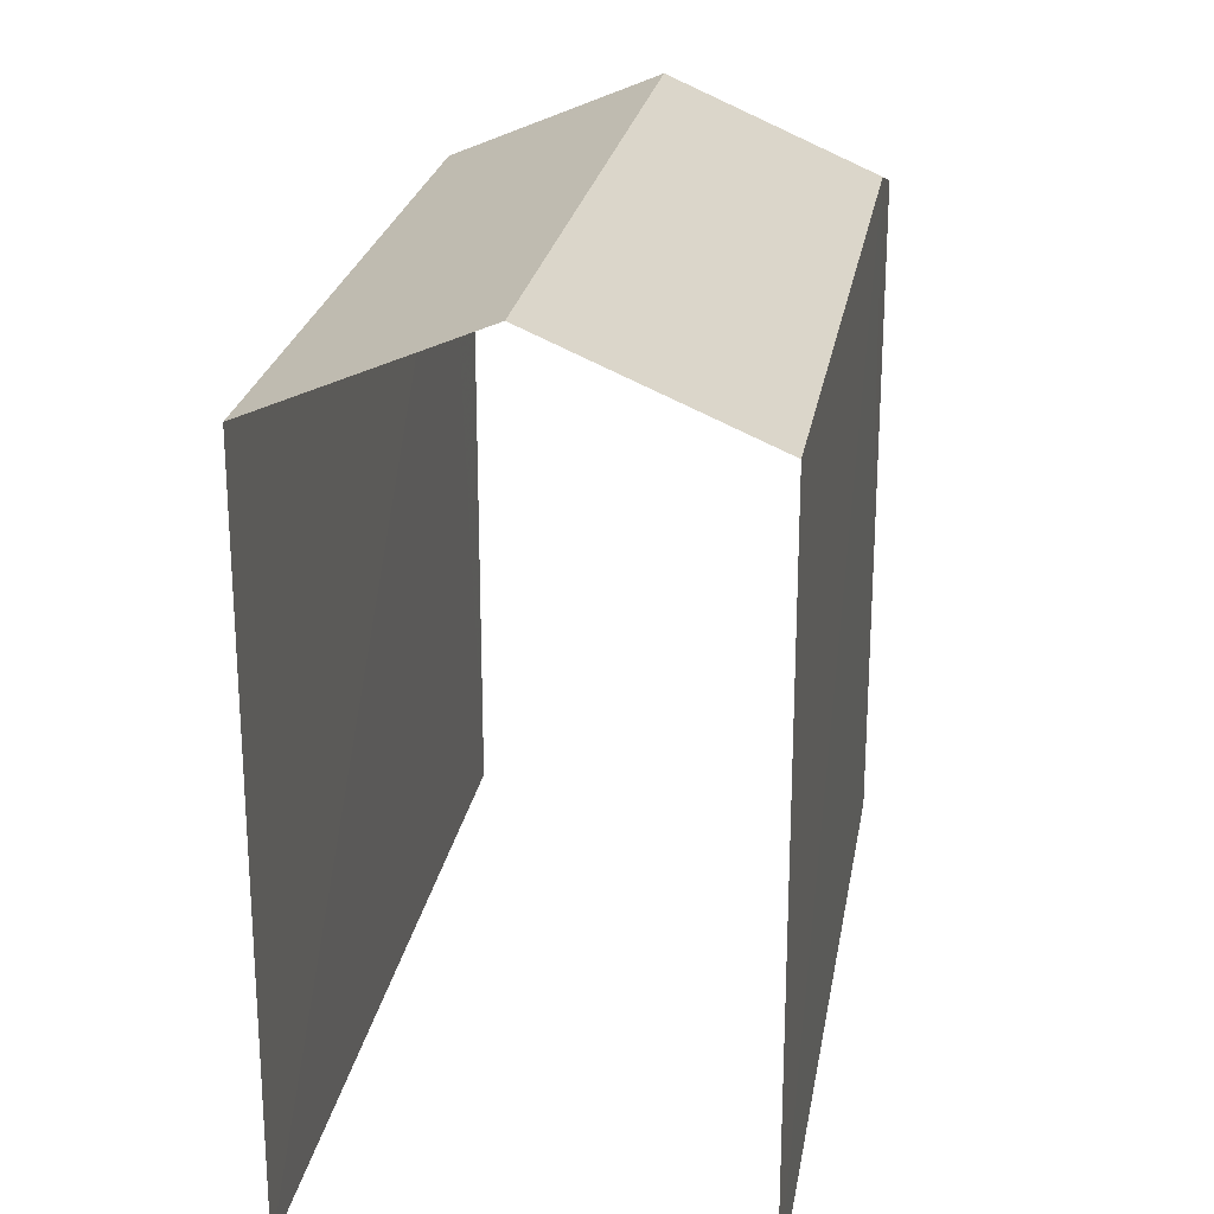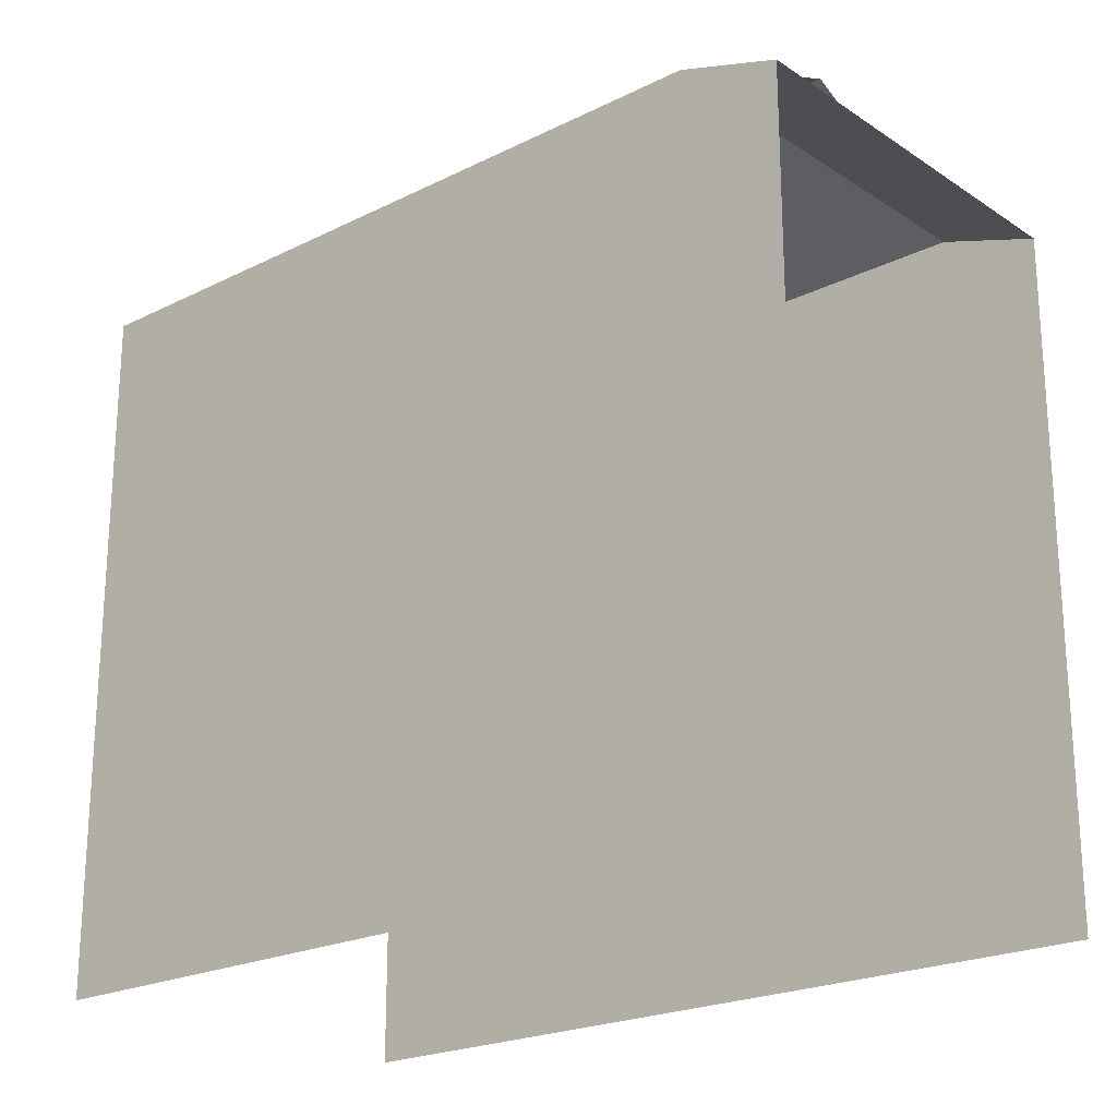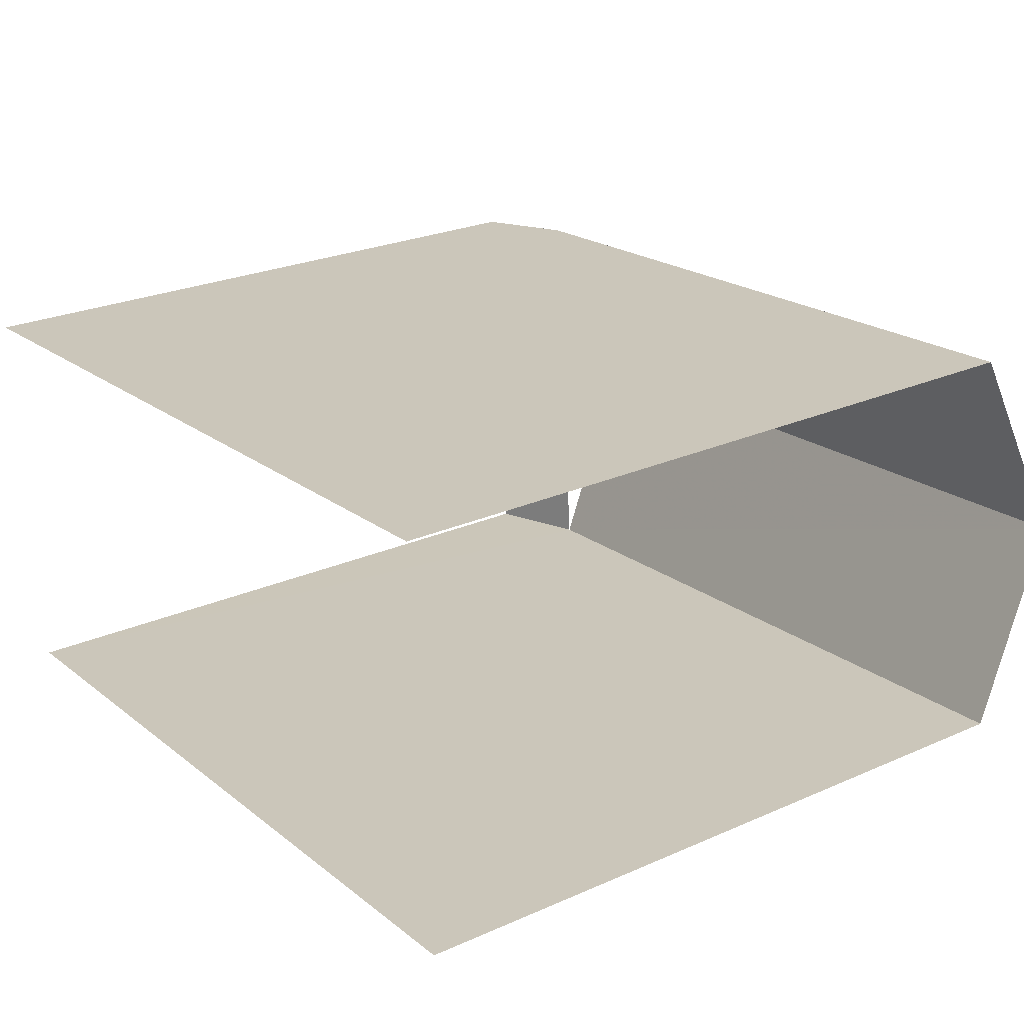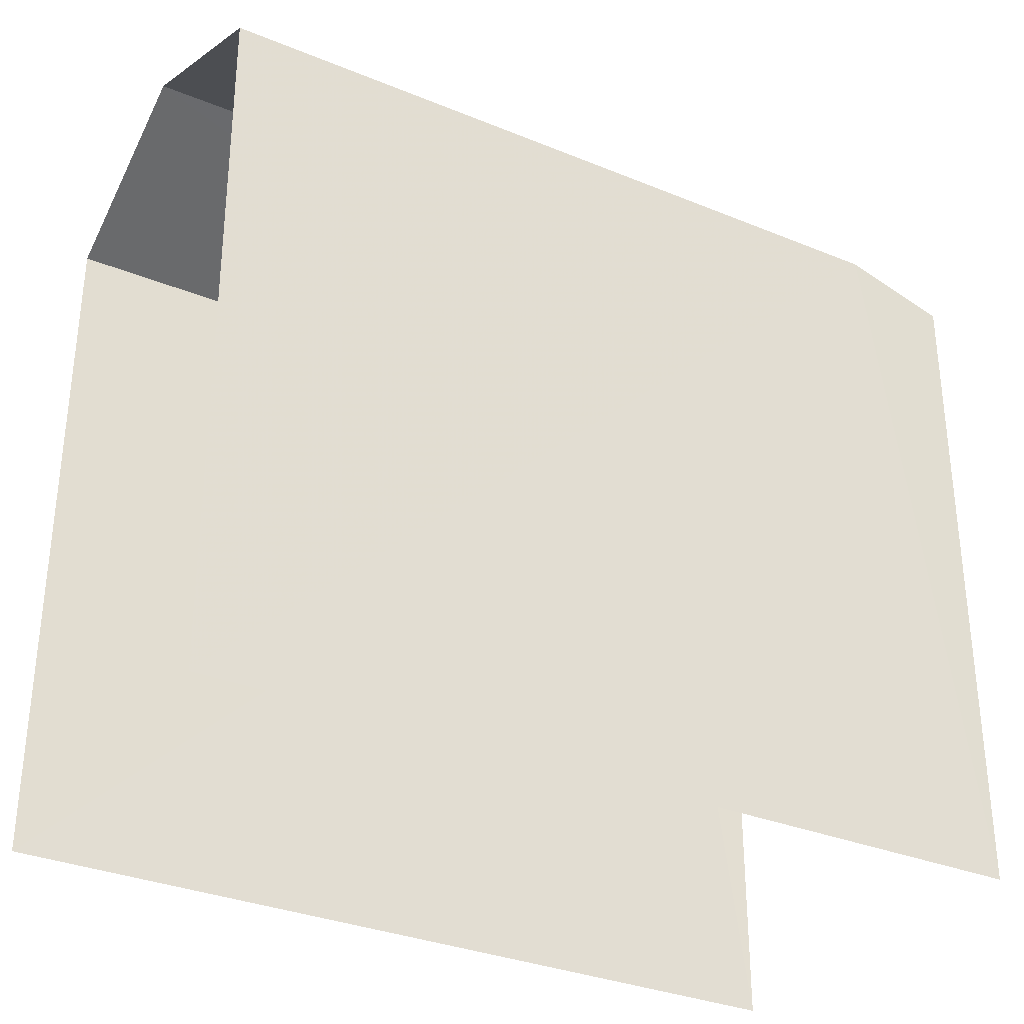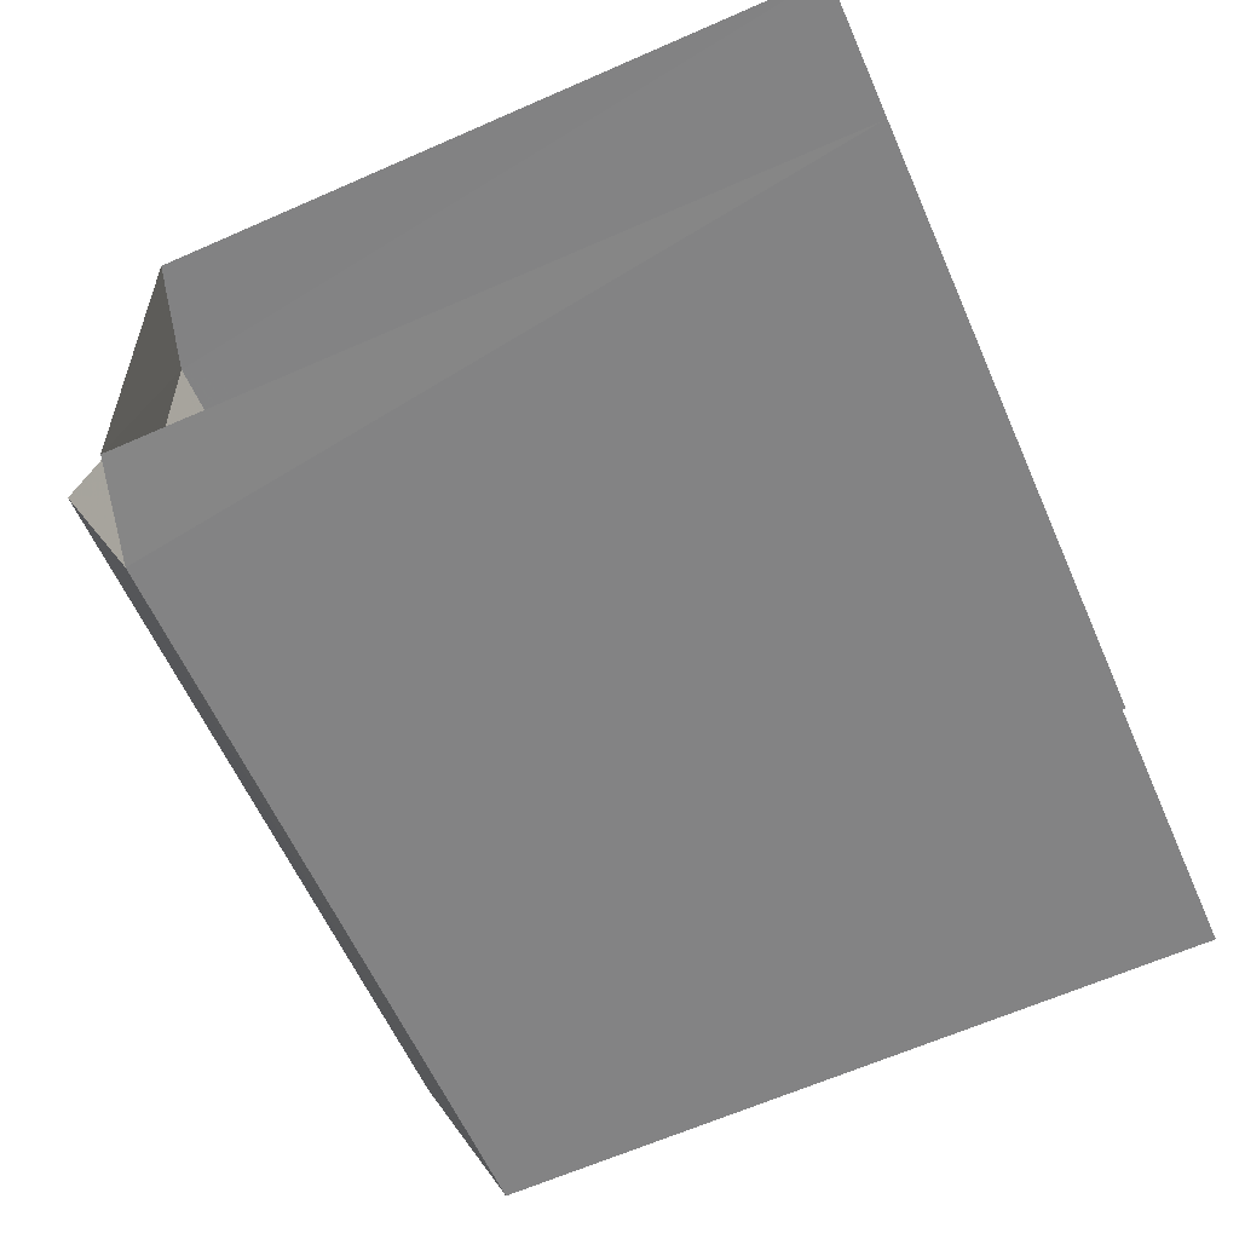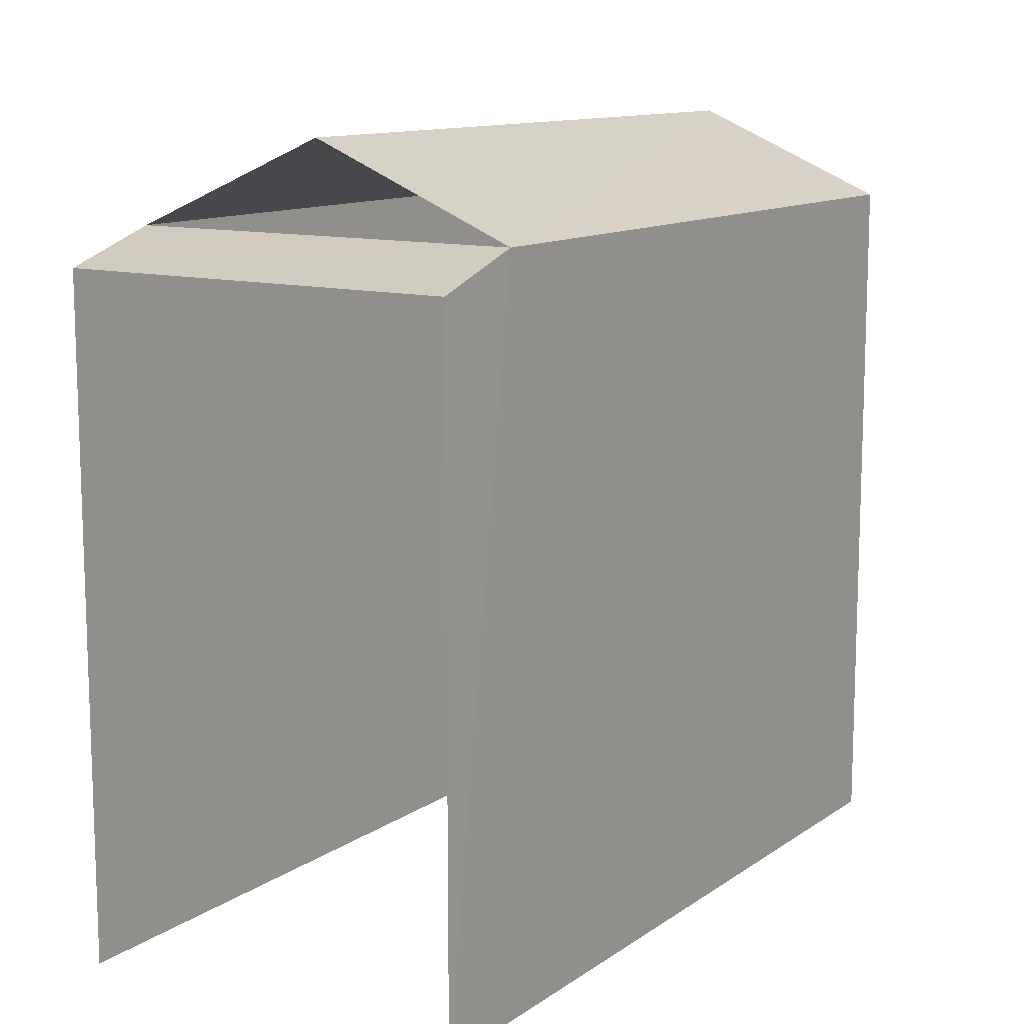
<metadata>
{"format":"obj","ext":"obj","renderer":"f3d","projection":"perspective","resolution":1024,"background":"white","views":[{"elev":23.9,"azim":-84.9,"up":"+Z"},{"elev":-21.8,"azim":36.8,"up":"+Z"},{"elev":25.3,"azim":-125.4,"up":"+Y"},{"elev":-32.3,"azim":-34.2,"up":"+Z"},{"elev":-65.1,"azim":113.8,"up":"+Y"},{"elev":11.8,"azim":118.3,"up":"+Z"}]}
</metadata>
<code>
v -3.736e+05 -1.051e+05 21.93
v -3.736e+05 -1.051e+05 21.93
v -3.736e+05 -1.051e+05 21.93
v -3.736e+05 -1.051e+05 21.92
v -3.736e+05 -1.051e+05 31.72
v -3.736e+05 -1.051e+05 30.64
v -3.736e+05 -1.051e+05 30.64
v -3.736e+05 -1.051e+05 31.72
v -3.736e+05 -1.051e+05 30.64
v -3.736e+05 -1.051e+05 30.64
v -3.736e+05 -1.051e+05 30.25
v -3.736e+05 -1.051e+05 30.25
f 1 2 3
f 4 1 3
f 11 1 4
f 12 11 4
f 10 3 6
f 10 6 5
f 3 2 6
f 8 7 9
f 5 6 7
f 8 5 7
f 5 9 10
f 5 8 9
f 9 7 11
f 12 9 11
f 6 2 7
f 7 1 11
f 7 2 1
f 4 3 9
f 4 9 12
f 3 10 9

</code>
